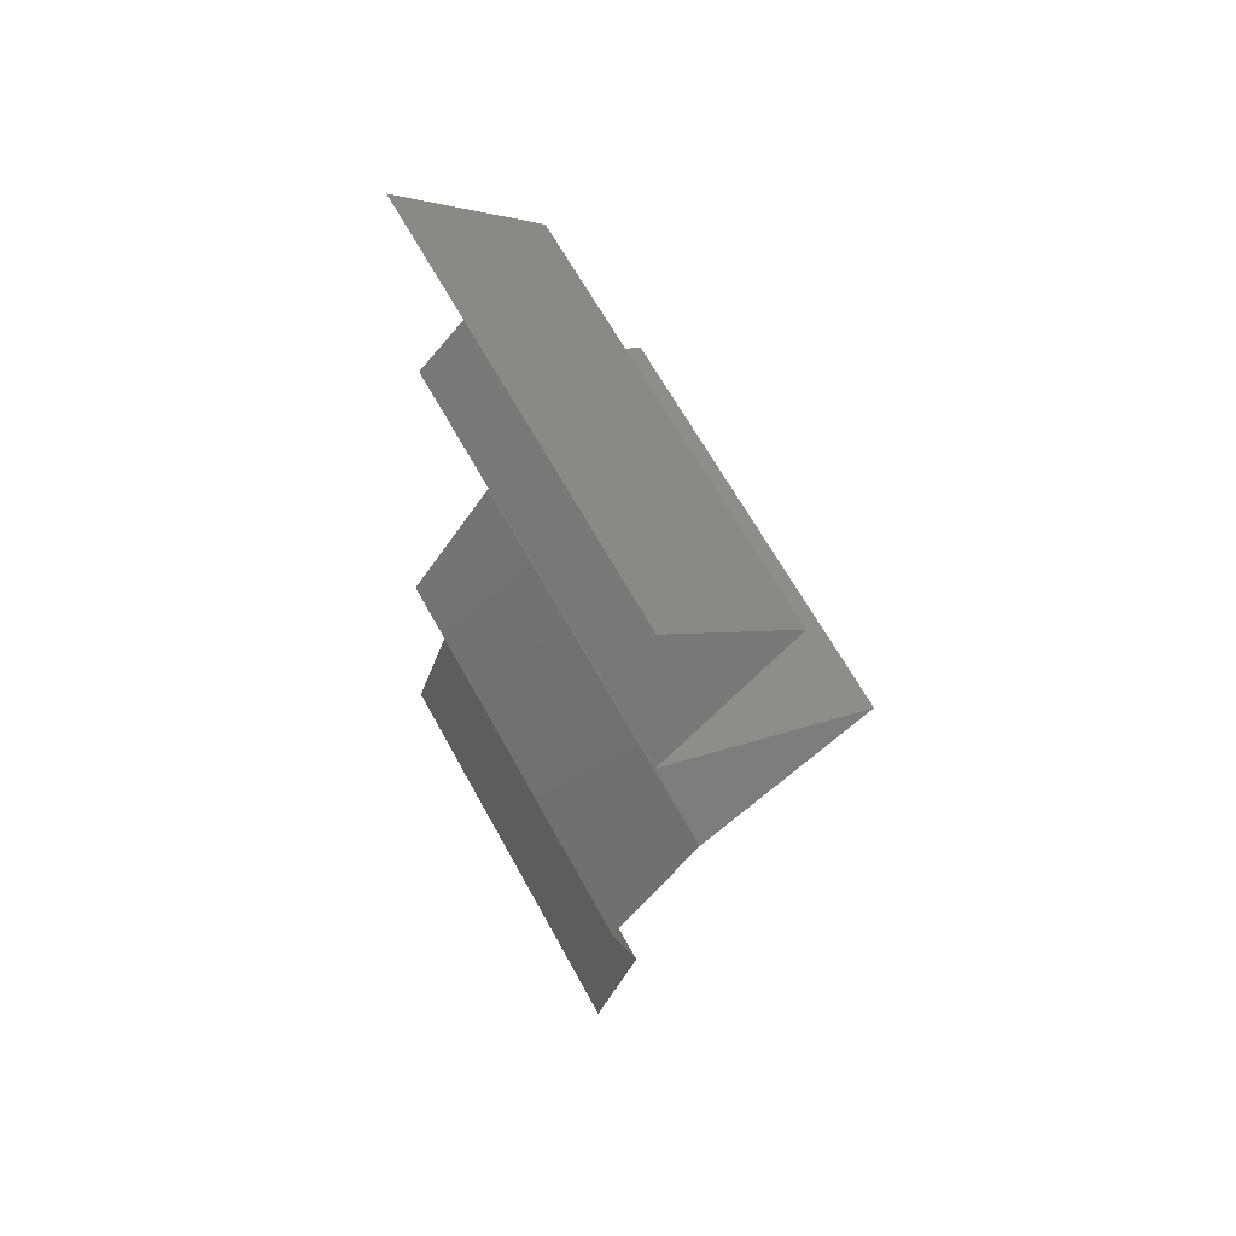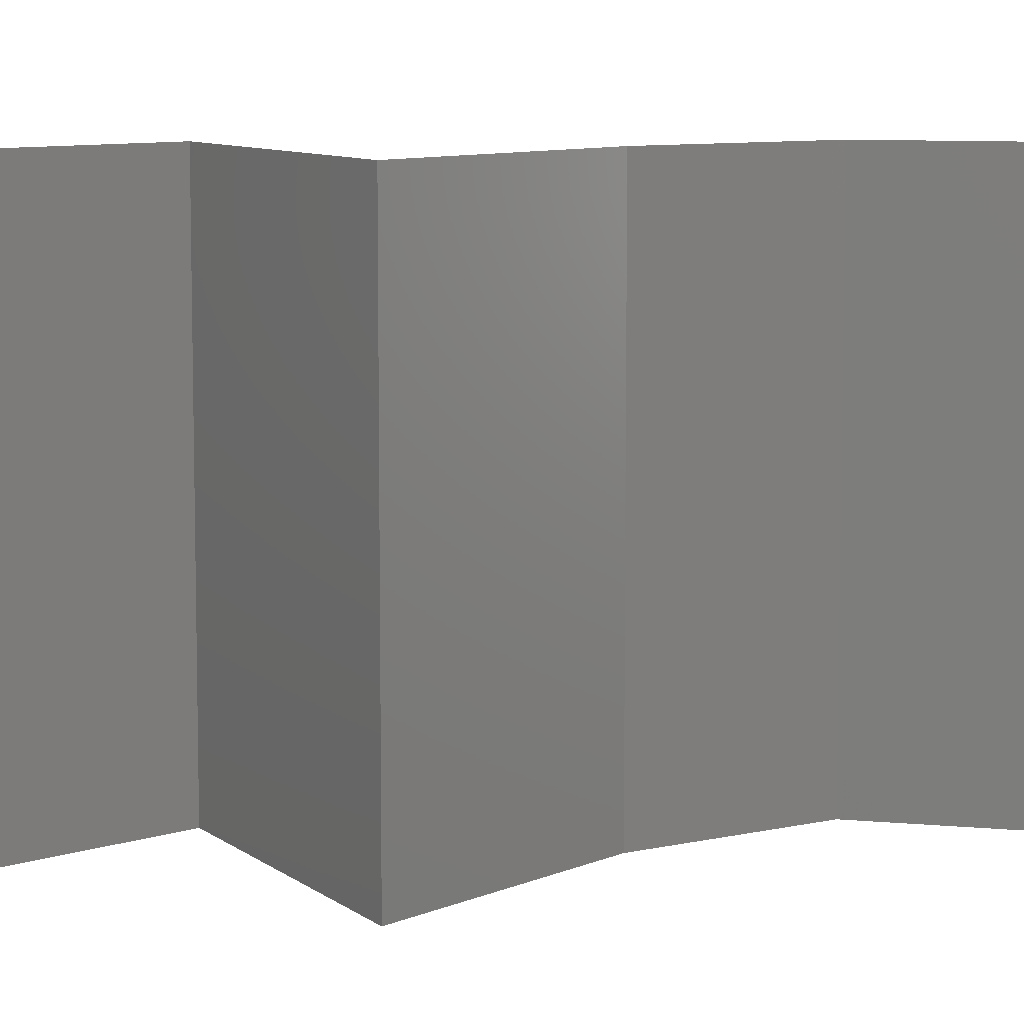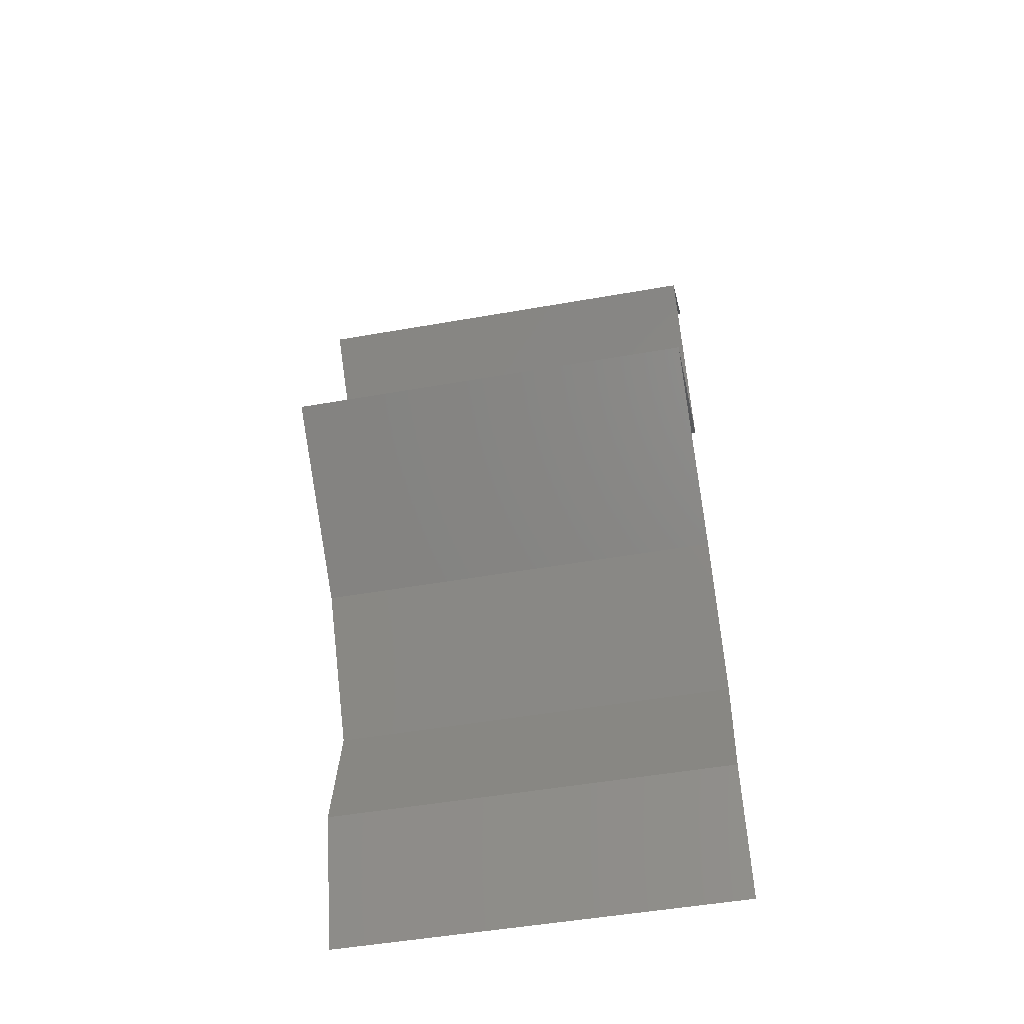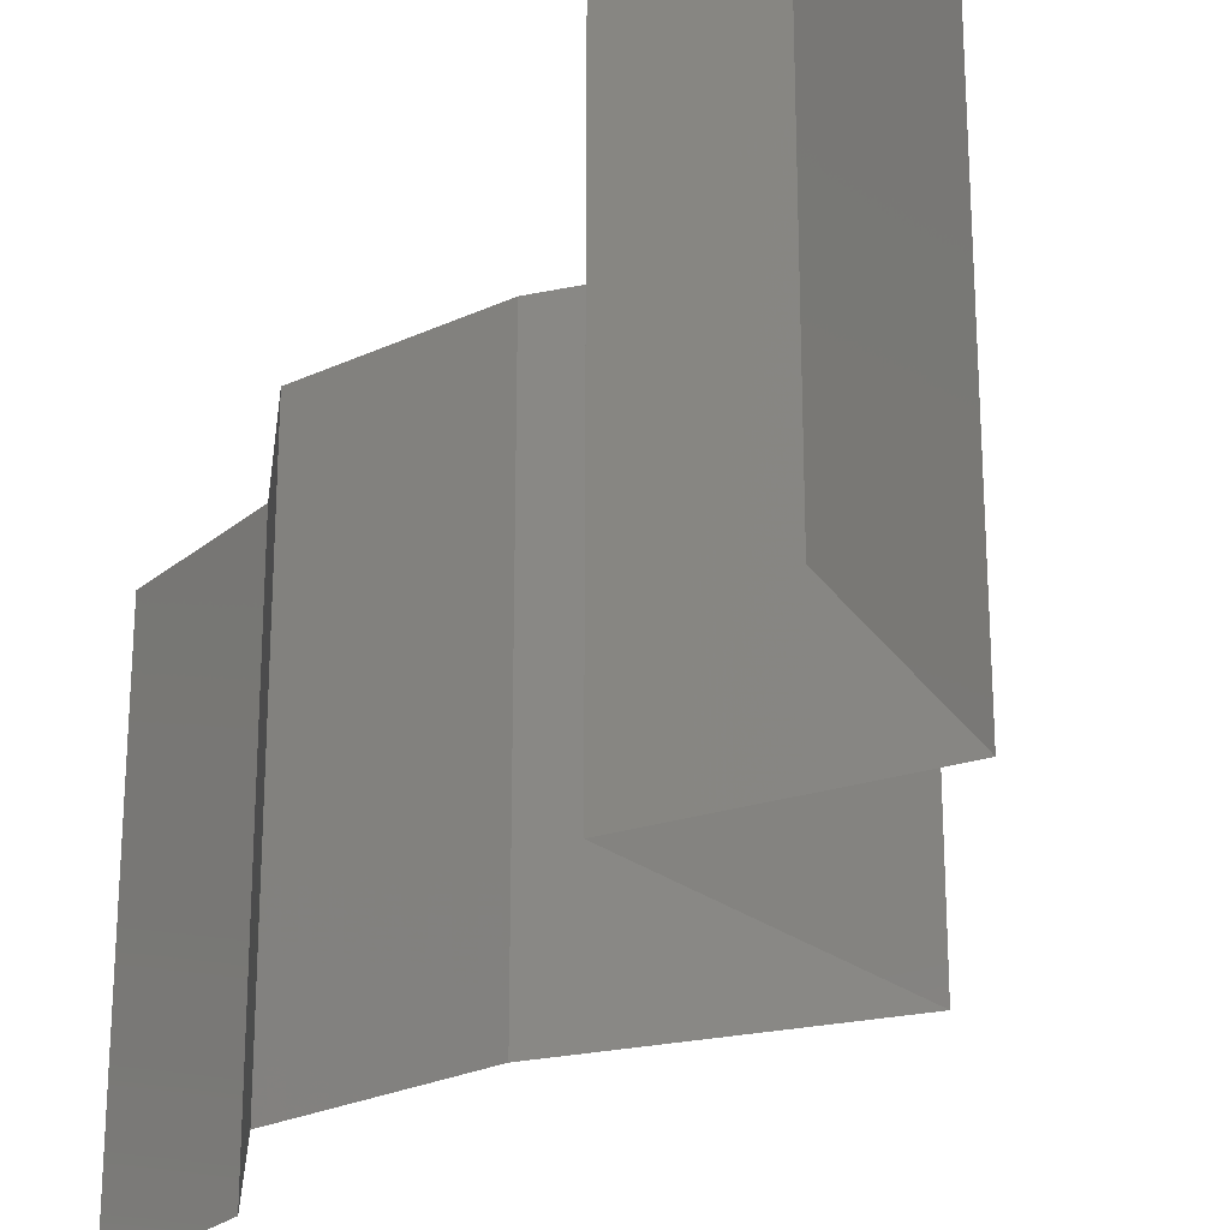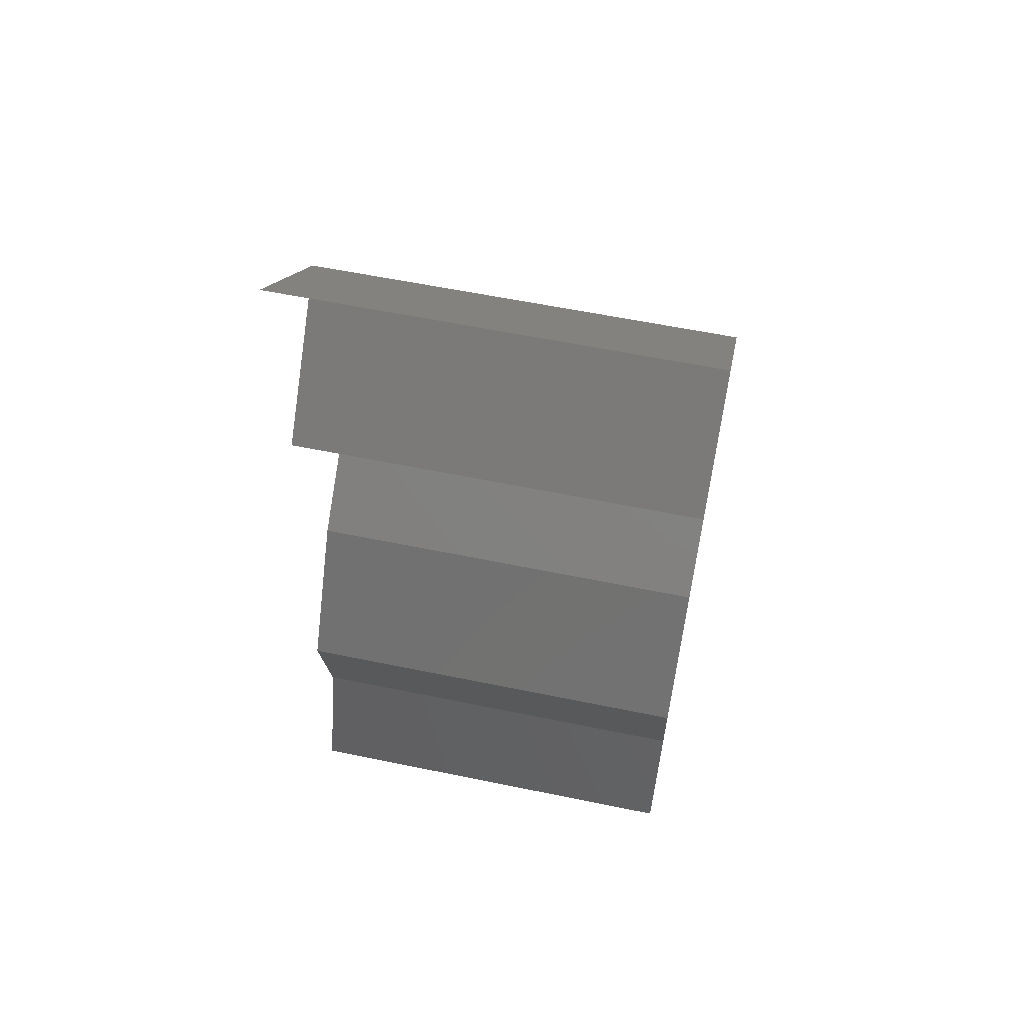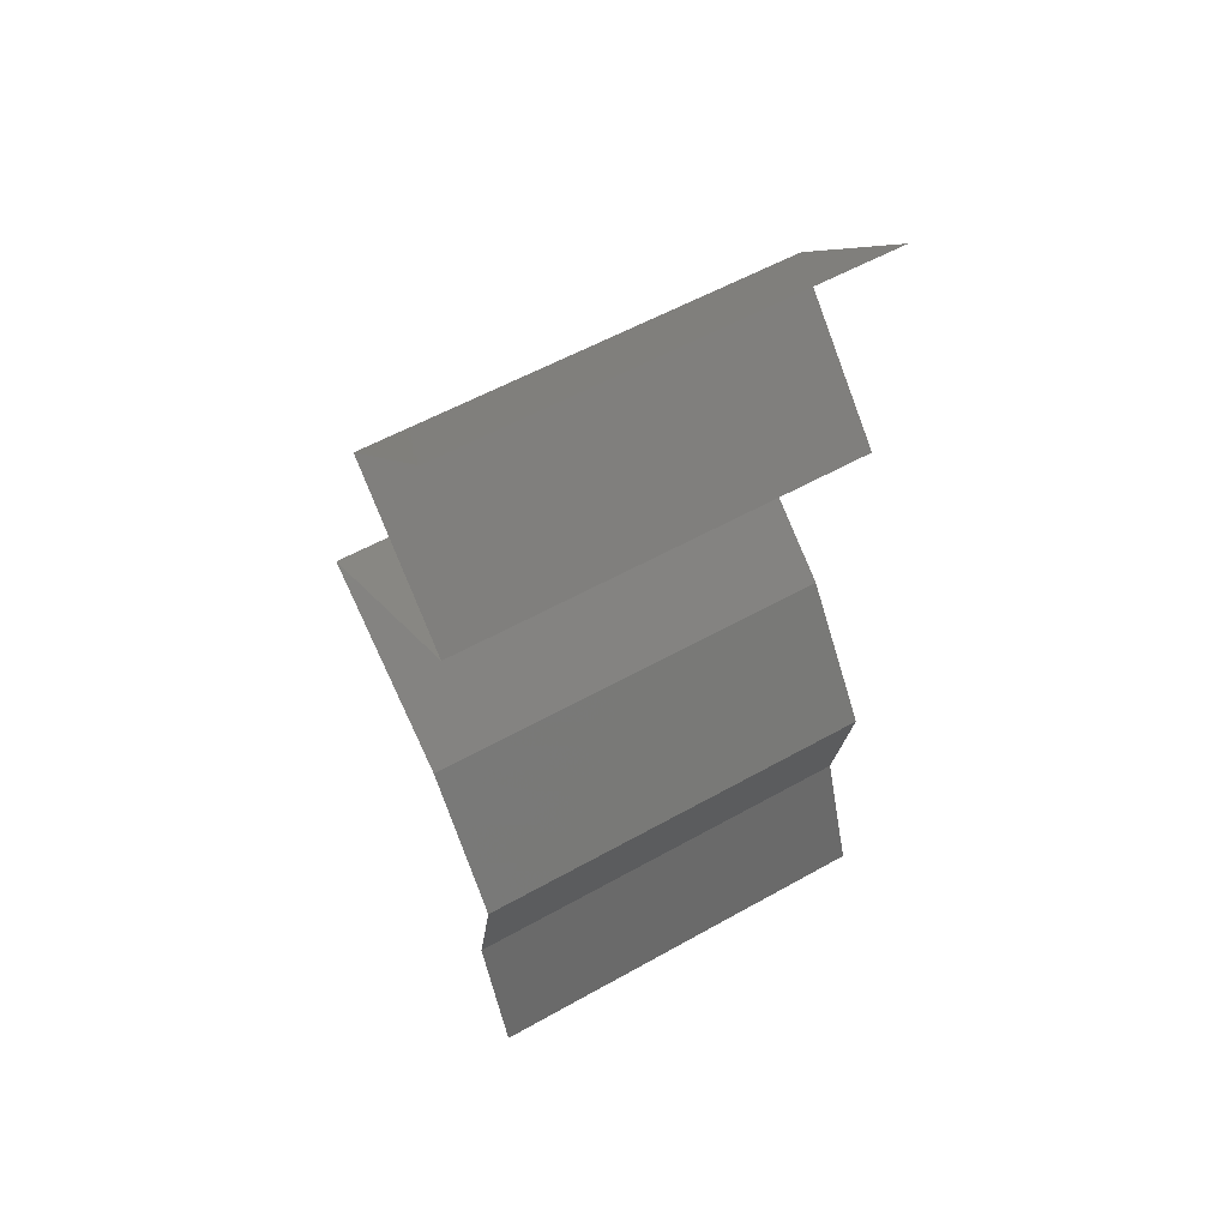
<metadata>
{"format":"stl","ext":"stl","renderer":"f3d","projection":"perspective","resolution":1024,"background":"white","views":[{"elev":65.1,"azim":151.2,"up":"+Y"},{"elev":8.6,"azim":-87.4,"up":"+Z"},{"elev":-49.9,"azim":-79.0,"up":"+Y"},{"elev":-26.6,"azim":160.9,"up":"+Z"},{"elev":59.7,"azim":101.9,"up":"+Y"},{"elev":56.2,"azim":59.5,"up":"+Y"}]}
</metadata>
<code>
# stl→obj: 38 verts, 54 faces
v 0.03122 0.04982 0.02
v 0.03122 0.04982 0.01
v 0.02807 0.0467 0.015
v 0.02493 0.04359 0
v 0.02493 0.04359 0.01
v 0.02807 0.0467 0.005
v 0.03122 0.04982 0
v 0.02493 0.04359 0.02
v 0.02799 0.04048 0.015
v 0.03105 0.03736 0
v 0.03105 0.03736 0.01
v 0.02799 0.04048 0.005
v 0.03105 0.03736 0.02
v 0.02579 0.03425 0
v 0.02052 0.03114 0.01
v 0.02579 0.03425 0.02
v 0.02052 0.03114 0
v 0.02052 0.03114 0.02
v 0.02861 0.02491 0
v 0.02457 0.02802 0.005
v 0.02861 0.02491 0.02
v 0.02457 0.02802 0.015
v 0.02861 0.02491 0.01
v 0.03078 0.02179 0.015
v 0.03296 0.01868 0
v 0.03296 0.01868 0.01
v 0.03078 0.02179 0.005
v 0.03296 0.01868 0.02
v 0.03164 0.01245 0.01
v 0.0323 0.01557 0.005
v 0.03164 0.01245 0.02
v 0.0323 0.01557 0.015
v 0.03164 0.01245 0
v 0.0338 0.006227 0.01
v 0.03272 0.009341 0.005
v 0.03272 0.009341 0.015
v 0.0338 0.006227 0
v 0.0338 0.006227 0.02
f 1 2 3
f 4 5 6
f 2 7 6
f 5 8 3
f 2 5 3
f 5 2 6
f 7 4 6
f 8 1 3
f 8 5 9
f 10 11 12
f 5 4 12
f 11 13 9
f 11 5 12
f 5 11 9
f 4 10 12
f 13 8 9
f 14 15 11
f 15 16 11
f 14 11 10
f 11 16 13
f 15 14 17
f 16 15 18
f 17 19 20
f 21 18 22
f 15 20 22
f 20 23 22
f 18 15 22
f 19 23 20
f 15 17 20
f 23 21 22
f 21 23 24
f 25 26 27
f 23 19 27
f 26 28 24
f 26 23 27
f 23 26 24
f 19 25 27
f 28 21 24
f 29 26 30
f 31 28 32
f 26 29 32
f 25 33 30
f 26 25 30
f 28 26 32
f 33 29 30
f 29 31 32
f 34 29 35
f 29 34 36
f 33 37 35
f 38 31 36
f 29 33 35
f 31 29 36
f 37 34 35
f 34 38 36

</code>
